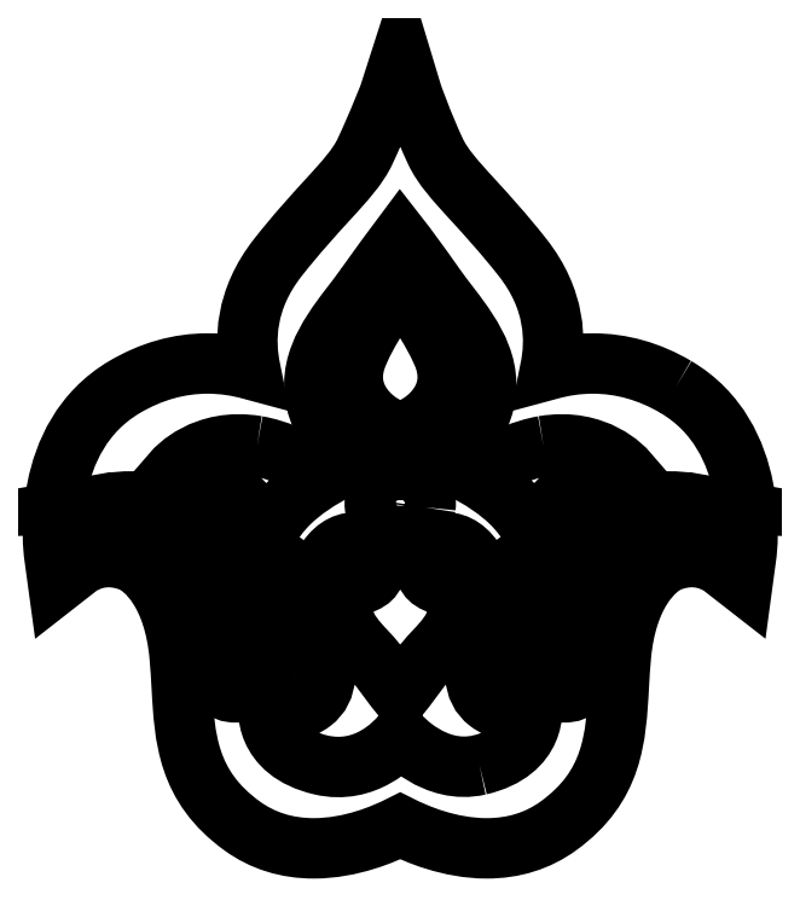
<metadata>
{"format":"dxf","ext":"dxf","renderer":"ezdxf+matplotlib","layout":"modelspace","background":"white","min_lineweight":24,"dpi":150}
</metadata>
<code>
0
SECTION
2
ENTITIES
0
SPLINE
8
Layer 1
210
0
220
0
230
1
70
    11
71
     3
72
   107
73
   103
74
     0
42
1e-10
43
1e-10
40
0
40
0
40
0
40
0
40
1
40
1
40
1
40
2
40
2
40
2
40
3
40
3
40
3
40
4
40
4
40
4
40
5
40
5
40
5
40
6
40
6
40
6
40
7
40
7
40
7
40
8
40
8
40
8
40
9
40
9
40
9
40
10
40
10
40
10
40
11
40
11
40
11
40
12
40
12
40
12
40
13
40
13
40
13
40
14
40
14
40
14
40
15
40
15
40
15
40
16
40
16
40
16
40
17
40
17
40
17
40
18
40
18
40
18
40
19
40
19
40
19
40
20
40
20
40
20
40
21
40
21
40
21
40
22
40
22
40
22
40
23
40
23
40
23
40
24
40
24
40
24
40
25
40
25
40
25
40
26
40
26
40
26
40
27
40
27
40
27
40
28
40
28
40
28
40
29
40
29
40
29
40
30
40
30
40
30
40
31
40
31
40
31
40
32
40
32
40
32
40
33
40
33
40
33
40
34
40
34
40
34
40
34
10
7.389
20
-4.567
30
0
10
7.076
20
-4.382
30
0
10
6.745
20
-4.288
30
0
10
6.405
20
-4.288
30
0
10
6.212
20
-4.288
30
0
10
6.041
20
-4.319
30
0
10
5.898
20
-4.359
30
0
10
5.972
20
-4.019
30
0
10
5.964
20
-3.529
30
0
10
5.57
20
-3.029
30
0
10
5.345
20
-2.744
30
0
10
5.147
20
-2.527
30
0
10
4.988
20
-2.353
30
0
10
4.775
20
-2.121
30
0
10
4.622
20
-1.953
30
0
10
4.538
20
-1.771
30
0
10
4.383
20
-1.44
30
0
10
4.262
20
-1.095
30
0
10
4.262
20
-1.091
30
0
10
4.262
20
-1.091
30
0
10
4.131
20
-0.6593
30
0
10
4.131
20
-0.6593
30
0
10
4.131
20
-0.6593
30
0
10
3.99
20
-1.099
30
0
10
3.99
20
-1.099
30
0
10
3.989
20
-1.103
30
0
10
3.859
20
-1.439
30
0
10
3.703
20
-1.771
30
0
10
3.618
20
-1.953
30
0
10
3.465
20
-2.121
30
0
10
3.253
20
-2.353
30
0
10
3.094
20
-2.527
30
0
10
2.896
20
-2.744
30
0
10
2.67
20
-3.029
30
0
10
2.277
20
-3.529
30
0
10
2.27
20
-4.019
30
0
10
2.343
20
-4.359
30
0
10
2.2
20
-4.319
30
0
10
2.029
20
-4.288
30
0
10
1.836
20
-4.288
30
0
10
1.496
20
-4.288
30
0
10
1.165
20
-4.382
30
0
10
0.8519
20
-4.567
30
0
10
-0.1625
20
-5.165
30
0
10
0.007412
20
-6.501
30
0
10
0.01544
20
-6.558
30
0
10
0.01544
20
-6.558
30
0
10
0.06051
20
-6.889
30
0
10
0.06051
20
-6.889
30
0
10
0.06051
20
-6.889
30
0
10
0.3232
20
-6.683
30
0
10
0.3232
20
-6.683
30
0
10
0.3247
20
-6.682
30
0
10
0.4584
20
-6.586
30
0
10
0.6613
20
-6.586
30
0
10
0.7487
20
-6.586
30
0
10
0.8376
20
-6.603
30
0
10
0.9266
20
-6.639
30
0
10
1.108
20
-6.711
30
0
10
1.435
20
-7.026
30
0
10
1.502
20
-7.75
30
0
10
1.514
20
-7.88
30
0
10
1.521
20
-8.005
30
0
10
1.528
20
-8.126
30
0
10
1.562
20
-8.732
30
0
10
1.594
20
-9.305
30
0
10
2.245
20
-9.775
30
0
10
2.488
20
-9.952
30
0
10
2.775
20
-10.04
30
0
10
3.096
20
-10.04
30
0
10
3.536
20
-10.04
30
0
10
3.934
20
-9.87
30
0
10
4.121
20
-9.774
30
0
10
4.308
20
-9.87
30
0
10
4.705
20
-10.04
30
0
10
5.146
20
-10.04
30
0
10
5.467
20
-10.04
30
0
10
5.752
20
-9.952
30
0
10
5.996
20
-9.775
30
0
10
6.646
20
-9.305
30
0
10
6.678
20
-8.732
30
0
10
6.713
20
-8.126
30
0
10
6.72
20
-8.005
30
0
10
6.727
20
-7.88
30
0
10
6.739
20
-7.75
30
0
10
6.807
20
-7.026
30
0
10
7.132
20
-6.711
30
0
10
7.315
20
-6.639
30
0
10
7.403
20
-6.603
30
0
10
7.492
20
-6.586
30
0
10
7.58
20
-6.586
30
0
10
7.783
20
-6.586
30
0
10
7.918
20
-6.683
30
0
10
7.918
20
-6.683
30
0
10
7.918
20
-6.683
30
0
10
8.181
20
-6.889
30
0
10
8.181
20
-6.889
30
0
10
8.181
20
-6.889
30
0
10
8.226
20
-6.558
30
0
10
8.226
20
-6.558
30
0
10
8.234
20
-6.501
30
0
10
8.403
20
-5.165
30
0
10
7.389
20
-4.567
30
0
0
SPLINE
8
Layer 1
210
0
220
0
230
1
70
    11
71
     3
72
    23
73
    19
74
     0
42
1e-10
43
1e-10
40
0
40
0
40
0
40
0
40
1
40
1
40
1
40
2
40
2
40
2
40
3
40
3
40
3
40
4
40
4
40
4
40
5
40
5
40
5
40
6
40
6
40
6
40
6
10
5.82
20
-5.267
30
0
10
6.45
20
-5.158
30
0
10
6.795
20
-5.556
30
0
10
6.795
20
-5.556
30
0
10
6.795
20
-5.556
30
0
10
6.427
20
-5.547
30
0
10
6.131
20
-5.795
30
0
10
5.836
20
-6.044
30
0
10
5.731
20
-6.356
30
0
10
5.731
20
-6.356
30
0
10
5.731
20
-6.356
30
0
10
5.659
20
-6.163
30
0
10
5.443
20
-5.948
30
0
10
5.275
20
-5.779
30
0
10
5.067
20
-5.66
30
0
10
5.067
20
-5.66
30
0
10
5.067
20
-5.66
30
0
10
5.316
20
-5.355
30
0
10
5.82
20
-5.267
30
0
0
SPLINE
8
Layer 1
210
0
220
0
230
1
70
    11
71
     3
72
    41
73
    37
74
     0
42
1e-10
43
1e-10
40
0
40
0
40
0
40
0
40
1
40
1
40
1
40
2
40
2
40
2
40
3
40
3
40
3
40
4
40
4
40
4
40
5
40
5
40
5
40
6
40
6
40
6
40
7
40
7
40
7
40
8
40
8
40
8
40
9
40
9
40
9
40
10
40
10
40
10
40
11
40
11
40
11
40
12
40
12
40
12
40
12
10
3.71
20
-3.372
30
0
10
3.868
20
-3.146
30
0
10
4.039
20
-2.922
30
0
10
4.121
20
-2.809
30
0
10
4.187
20
-2.891
30
0
10
4.353
20
-3.117
30
0
10
4.532
20
-3.372
30
0
10
4.756
20
-3.692
30
0
10
5.134
20
-4.074
30
0
10
5.14
20
-4.524
30
0
10
5.147
20
-5.139
30
0
10
4.58
20
-5.421
30
0
10
4.58
20
-5.421
30
0
10
4.58
20
-5.421
30
0
10
4.372
20
-4.988
30
0
10
4.372
20
-4.988
30
0
10
4.372
20
-4.988
30
0
10
4.803
20
-4.723
30
0
10
4.652
20
-4.252
30
0
10
4.547
20
-3.926
30
0
10
4.121
20
-3.343
30
0
10
4.121
20
-3.343
30
0
10
4.059
20
-3.426
30
0
10
3.694
20
-3.926
30
0
10
3.59
20
-4.252
30
0
10
3.438
20
-4.723
30
0
10
3.869
20
-4.988
30
0
10
3.869
20
-4.988
30
0
10
3.869
20
-4.988
30
0
10
3.661
20
-5.421
30
0
10
3.661
20
-5.421
30
0
10
3.661
20
-5.421
30
0
10
3.094
20
-5.139
30
0
10
3.101
20
-4.524
30
0
10
3.107
20
-4.074
30
0
10
3.486
20
-3.692
30
0
10
3.71
20
-3.372
30
0
0
SPLINE
8
Layer 1
210
0
220
0
230
1
70
    11
71
     3
72
    17
73
    13
74
     0
42
1e-10
43
1e-10
40
0
40
0
40
0
40
0
40
1
40
1
40
1
40
2
40
2
40
2
40
3
40
3
40
3
40
4
40
4
40
4
40
4
10
4.419
20
-5.996
30
0
10
4.393
20
-6.214
30
0
10
4.186
20
-6.257
30
0
10
4.121
20
-6.265
30
0
10
4.055
20
-6.257
30
0
10
3.848
20
-6.214
30
0
10
3.821
20
-5.996
30
0
10
3.783
20
-5.674
30
0
10
4.093
20
-5.624
30
0
10
4.121
20
-5.62
30
0
10
4.147
20
-5.624
30
0
10
4.458
20
-5.674
30
0
10
4.419
20
-5.996
30
0
0
SPLINE
8
Layer 1
210
0
220
0
230
1
70
    11
71
     3
72
    23
73
    19
74
     0
42
1e-10
43
1e-10
40
0
40
0
40
0
40
0
40
1
40
1
40
1
40
2
40
2
40
2
40
3
40
3
40
3
40
4
40
4
40
4
40
5
40
5
40
5
40
6
40
6
40
6
40
6
10
2.422
20
-5.267
30
0
10
2.926
20
-5.355
30
0
10
3.174
20
-5.66
30
0
10
3.174
20
-5.66
30
0
10
3.174
20
-5.66
30
0
10
2.966
20
-5.779
30
0
10
2.798
20
-5.948
30
0
10
2.582
20
-6.163
30
0
10
2.51
20
-6.356
30
0
10
2.51
20
-6.356
30
0
10
2.51
20
-6.356
30
0
10
2.406
20
-6.044
30
0
10
2.11
20
-5.795
30
0
10
1.814
20
-5.547
30
0
10
1.445
20
-5.556
30
0
10
1.445
20
-5.556
30
0
10
1.445
20
-5.556
30
0
10
1.79
20
-5.158
30
0
10
2.422
20
-5.267
30
0
0
SPLINE
8
Layer 1
210
0
220
0
230
1
70
    11
71
     3
72
    35
73
    31
74
     0
42
1e-10
43
1e-10
40
0
40
0
40
0
40
0
40
1
40
1
40
1
40
2
40
2
40
2
40
3
40
3
40
3
40
4
40
4
40
4
40
5
40
5
40
5
40
6
40
6
40
6
40
7
40
7
40
7
40
8
40
8
40
8
40
9
40
9
40
9
40
10
40
10
40
10
40
10
10
2.397
20
-8.104
30
0
10
2.117
20
-8.312
30
0
10
1.929
20
-8.08
30
0
10
1.929
20
-8.08
30
0
10
1.929
20
-8.08
30
0
10
1.901
20
-7.612
30
0
10
1.865
20
-7.312
30
0
10
1.83
20
-7.012
30
0
10
1.736
20
-6.699
30
0
10
1.51
20
-6.372
30
0
10
1.202
20
-5.928
30
0
10
0.6653
20
-5.944
30
0
10
0.6653
20
-5.944
30
0
10
0.6653
20
-5.944
30
0
10
1.437
20
-5.808
30
0
10
1.925
20
-6.252
30
0
10
2.129
20
-6.437
30
0
10
2.222
20
-6.64
30
0
10
2.253
20
-6.808
30
0
10
2.301
20
-6.704
30
0
10
2.354
20
-6.651
30
0
10
2.422
20
-6.616
30
0
10
2.605
20
-6.52
30
0
10
2.75
20
-6.664
30
0
10
2.75
20
-6.664
30
0
10
2.75
20
-6.664
30
0
10
2.453
20
-6.792
30
0
10
2.534
20
-7.336
30
0
10
2.588
20
-7.71
30
0
10
2.563
20
-7.981
30
0
10
2.397
20
-8.104
30
0
0
SPLINE
8
Layer 1
210
0
220
0
230
1
70
    11
71
     3
72
    59
73
    55
74
     0
42
1e-10
43
1e-10
40
0
40
0
40
0
40
0
40
1
40
1
40
1
40
2
40
2
40
2
40
3
40
3
40
3
40
4
40
4
40
4
40
5
40
5
40
5
40
6
40
6
40
6
40
7
40
7
40
7
40
8
40
8
40
8
40
9
40
9
40
9
40
10
40
10
40
10
40
11
40
11
40
11
40
12
40
12
40
12
40
13
40
13
40
13
40
14
40
14
40
14
40
15
40
15
40
15
40
16
40
16
40
16
40
17
40
17
40
17
40
18
40
18
40
18
40
18
10
5.059
20
-9.052
30
0
10
4.529
20
-9.176
30
0
10
4.124
20
-8.713
30
0
10
4.124
20
-8.713
30
0
10
4.064
20
-8.786
30
0
10
3.712
20
-9.176
30
0
10
3.182
20
-9.052
30
0
10
2.48
20
-8.889
30
0
10
2.558
20
-8.348
30
0
10
2.558
20
-8.348
30
0
10
2.558
20
-8.348
30
0
10
2.862
20
-8.468
30
0
10
3.069
20
-8.308
30
0
10
3.278
20
-8.148
30
0
10
3.246
20
-7.916
30
0
10
3.198
20
-7.5
30
0
10
3.149
20
-7.084
30
0
10
3.109
20
-6.82
30
0
10
3.254
20
-6.612
30
0
10
3.475
20
-6.292
30
0
10
3.798
20
-6.404
30
0
10
3.822
20
-6.644
30
0
10
3.856
20
-6.979
30
0
10
3.549
20
-6.82
30
0
10
3.462
20
-7.108
30
0
10
3.365
20
-7.423
30
0
10
3.677
20
-7.636
30
0
10
3.838
20
-7.844
30
0
10
3.956
20
-7.998
30
0
10
4.113
20
-8.221
30
0
10
4.121
20
-8.211
30
0
10
4.128
20
-8.221
30
0
10
4.285
20
-7.998
30
0
10
4.403
20
-7.844
30
0
10
4.564
20
-7.636
30
0
10
4.876
20
-7.423
30
0
10
4.779
20
-7.108
30
0
10
4.691
20
-6.82
30
0
10
4.386
20
-6.979
30
0
10
4.419
20
-6.644
30
0
10
4.443
20
-6.404
30
0
10
4.765
20
-6.292
30
0
10
4.988
20
-6.612
30
0
10
5.132
20
-6.82
30
0
10
5.091
20
-7.084
30
0
10
5.044
20
-7.5
30
0
10
4.995
20
-7.916
30
0
10
4.964
20
-8.148
30
0
10
5.171
20
-8.308
30
0
10
5.379
20
-8.468
30
0
10
5.684
20
-8.348
30
0
10
5.684
20
-8.348
30
0
10
5.684
20
-8.348
30
0
10
5.761
20
-8.889
30
0
10
5.059
20
-9.052
30
0
0
SPLINE
8
Layer 1
210
0
220
0
230
1
70
    11
71
     3
72
    35
73
    31
74
     0
42
1e-10
43
1e-10
40
0
40
0
40
0
40
0
40
1
40
1
40
1
40
2
40
2
40
2
40
3
40
3
40
3
40
4
40
4
40
4
40
5
40
5
40
5
40
6
40
6
40
6
40
7
40
7
40
7
40
8
40
8
40
8
40
9
40
9
40
9
40
10
40
10
40
10
40
10
10
6.726
20
-6.372
30
0
10
6.499
20
-6.699
30
0
10
6.406
20
-7.012
30
0
10
6.37
20
-7.312
30
0
10
6.333
20
-7.612
30
0
10
6.306
20
-8.08
30
0
10
6.306
20
-8.08
30
0
10
6.306
20
-8.08
30
0
10
6.118
20
-8.312
30
0
10
5.837
20
-8.104
30
0
10
5.671
20
-7.981
30
0
10
5.647
20
-7.71
30
0
10
5.701
20
-7.336
30
0
10
5.782
20
-6.792
30
0
10
5.486
20
-6.664
30
0
10
5.486
20
-6.664
30
0
10
5.486
20
-6.664
30
0
10
5.63
20
-6.52
30
0
10
5.813
20
-6.616
30
0
10
5.881
20
-6.651
30
0
10
5.933
20
-6.704
30
0
10
5.982
20
-6.808
30
0
10
6.013
20
-6.64
30
0
10
6.107
20
-6.437
30
0
10
6.31
20
-6.252
30
0
10
6.798
20
-5.808
30
0
10
7.57
20
-5.944
30
0
10
7.57
20
-5.944
30
0
10
7.57
20
-5.944
30
0
10
7.034
20
-5.928
30
0
10
6.726
20
-6.372
30
0
0
ENDSEC
0
EOF

</code>
